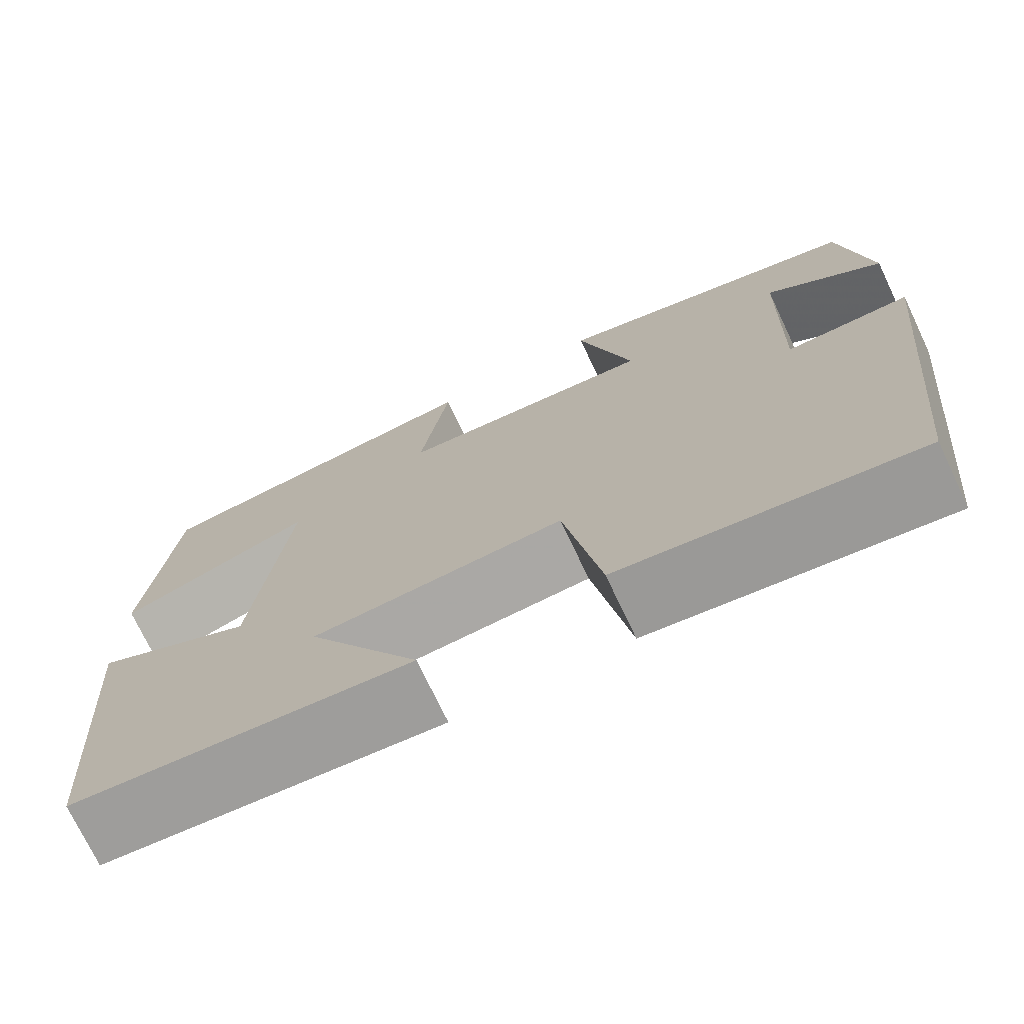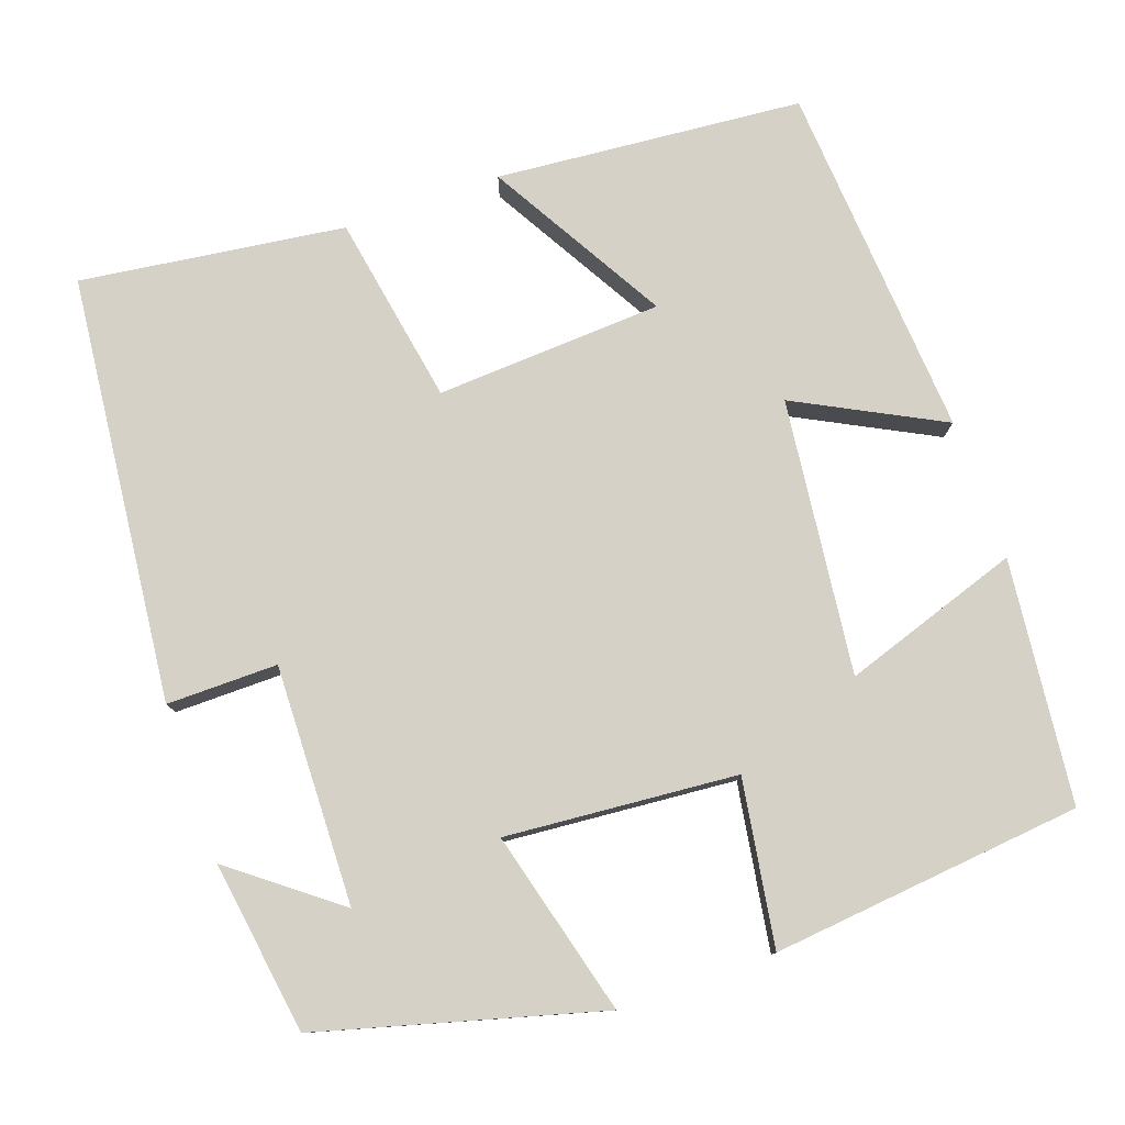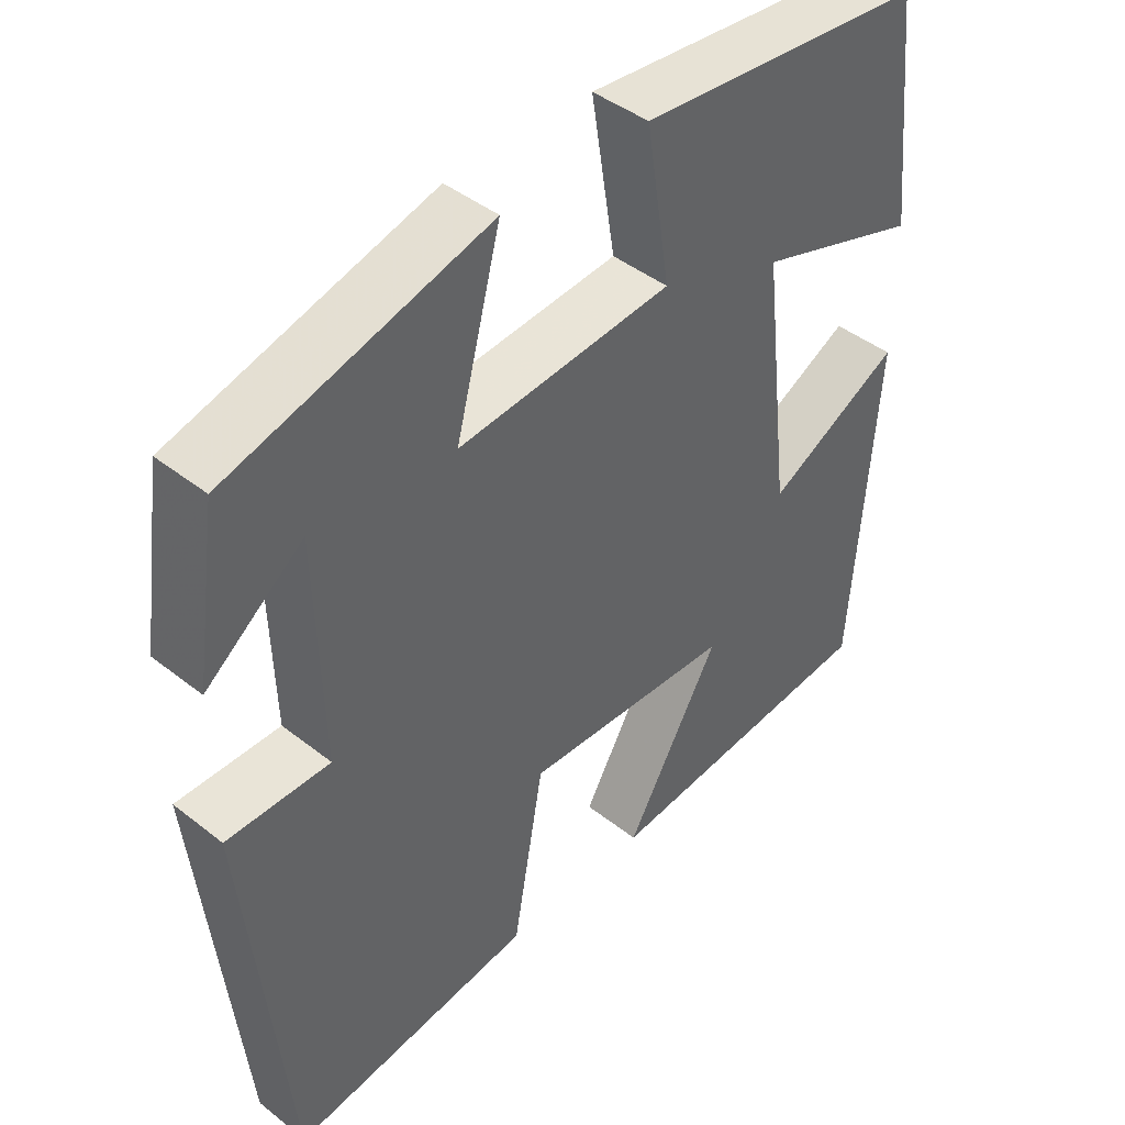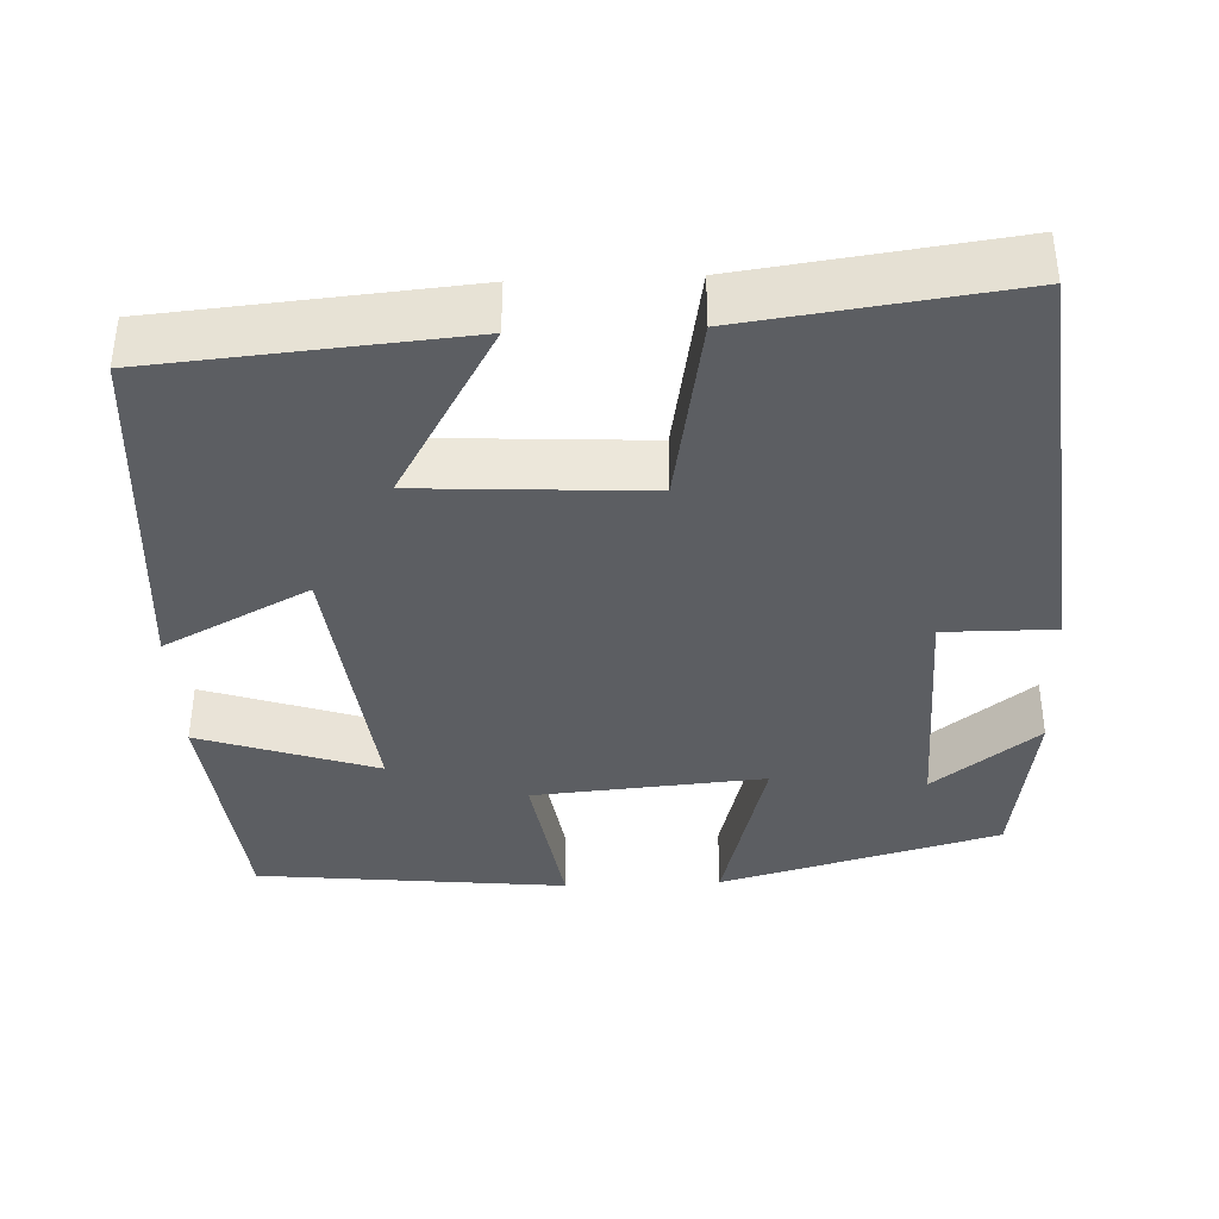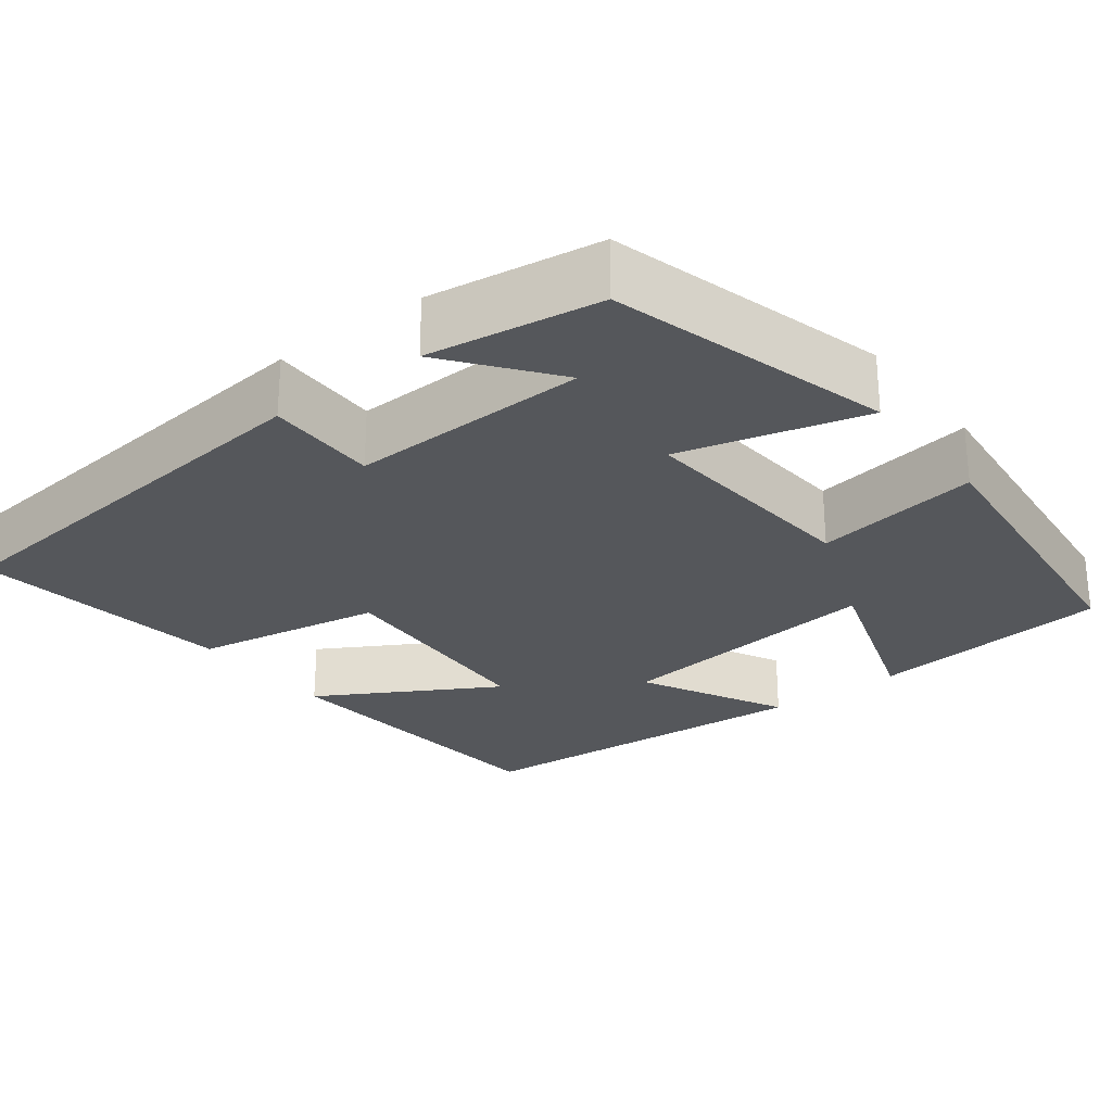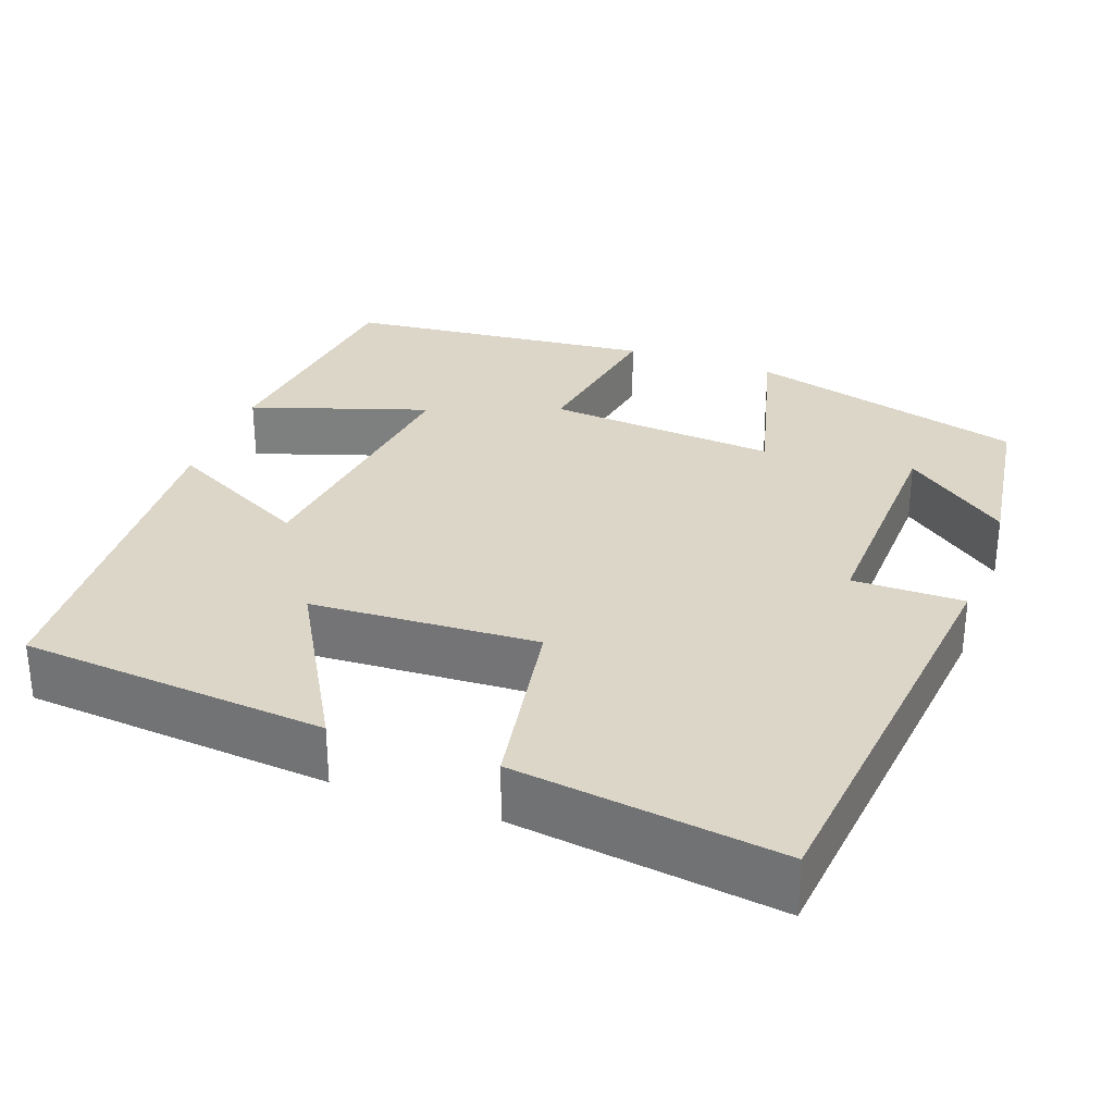
<metadata>
{"format":"obj","ext":"obj","renderer":"f3d","projection":"perspective","resolution":1024,"background":"white","views":[{"elev":-73.4,"azim":-154.6,"up":"+Z"},{"elev":78.7,"azim":-19.4,"up":"+Y"},{"elev":43.5,"azim":-47.1,"up":"+Z"},{"elev":-38.1,"azim":-177.6,"up":"+Y"},{"elev":-26.4,"azim":-52.5,"up":"+Y"},{"elev":30.2,"azim":-159.8,"up":"+Y"}]}
</metadata>
<code>
v 0.468 0.07 -0.467
v 0.084 0.07 -0.5
v 0.212 0.07 -0.278
v -0.072 0.07 -0.262
v -0.114 0.07 -0.5
v -0.445 0.07 -0.544
v -0.5 0.07 -0.01
v -0.361 0.07 -0.011
v -0.369 0.07 0.289
v -0.5 0.07 0.188
v -0.468 0.07 0.404
v -0.118 0.07 0.5
v -0.179 0.07 0.269
v 0.111 0.07 0.293
v 0.078 0.07 0.5
v 0.467 0.07 0.46
v 0.5 0.07 0.155
v 0.278 0.07 0.229
v 0.318 0.07 -0.115
v 0.5 0.07 -0.021
v 0.468 0 -0.467
v 0.084 0 -0.5
v 0.212 0 -0.278
v -0.072 0 -0.262
v -0.114 0 -0.5
v -0.445 0 -0.544
v -0.5 0 -0.01
v -0.361 0 -0.011
v -0.369 0 0.289
v -0.5 0 0.188
v -0.468 0 0.404
v -0.118 0 0.5
v -0.179 0 0.269
v 0.111 0 0.293
v 0.078 0 0.5
v 0.467 0 0.46
v 0.5 0 0.155
v 0.278 0 0.229
v 0.318 0 -0.115
v 0.5 0 -0.021
f 1 2 3
f 20 1 3
f 19 20 3
f 18 19 3 4
f 16 17 18
f 15 16 18
f 14 15 18
f 13 14 18 4
f 11 12 13
f 9 10 11
f 9 11 13
f 13 4 5
f 9 13 5
f 8 9 5
f 5 6 7 8
f 23 22 21
f 23 21 40
f 23 40 39
f 24 23 39 38
f 38 37 36
f 38 36 35
f 38 35 34
f 24 38 34 33
f 33 32 31
f 31 30 29
f 33 31 29
f 25 24 33
f 25 33 29
f 25 29 28
f 28 27 26 25
f 1 21 22 2
f 2 22 23 3
f 3 23 24 4
f 4 24 25 5
f 5 25 26 6
f 6 26 27 7
f 7 27 28 8
f 8 28 29 9
f 9 29 30 10
f 10 30 31 11
f 11 31 32 12
f 12 32 33 13
f 13 33 34 14
f 14 34 35 15
f 15 35 36 16
f 16 36 37 17
f 17 37 38 18
f 18 38 39 19
f 19 39 40 20
f 20 40 21 1

</code>
